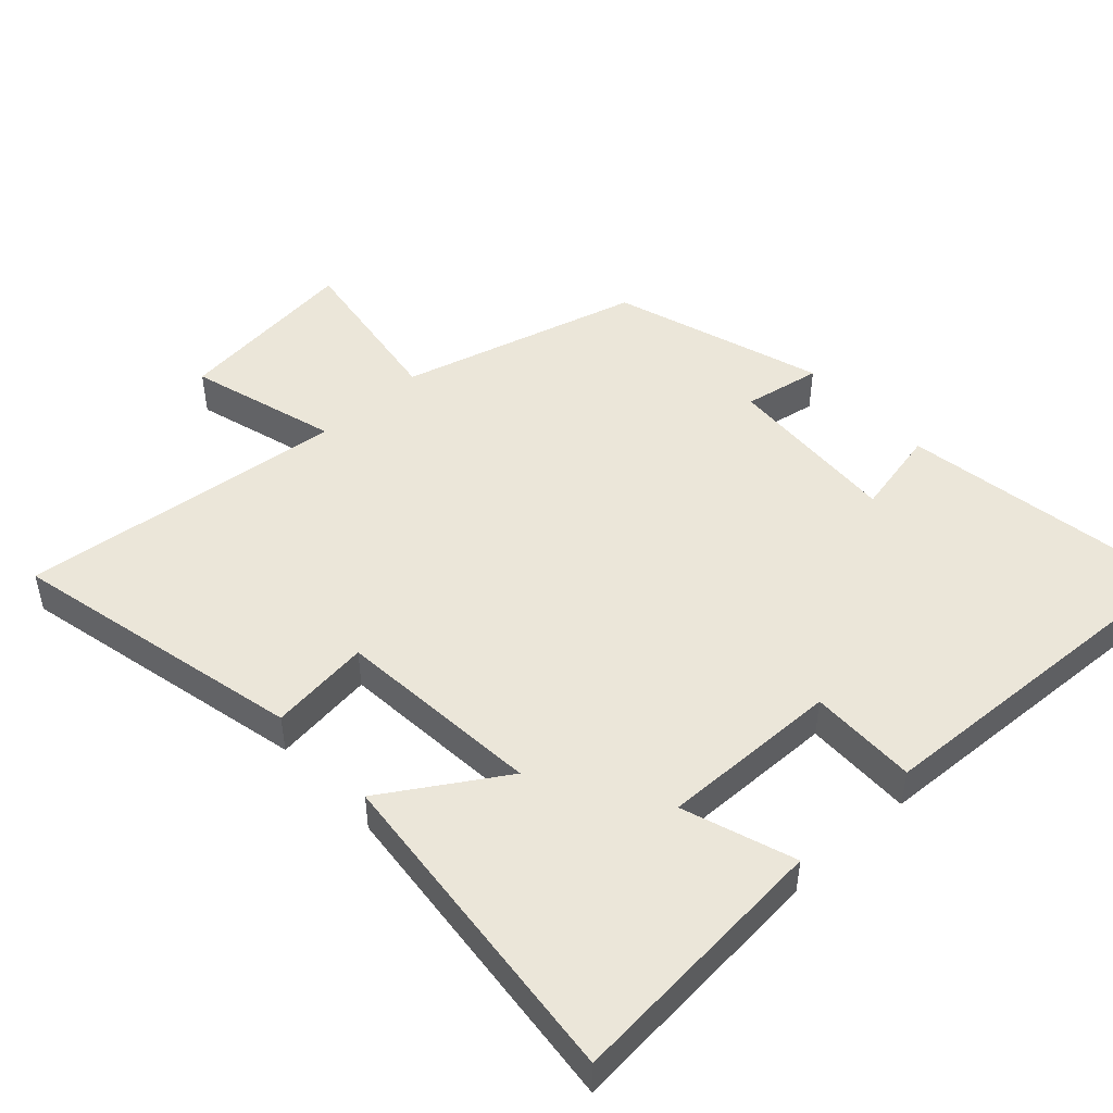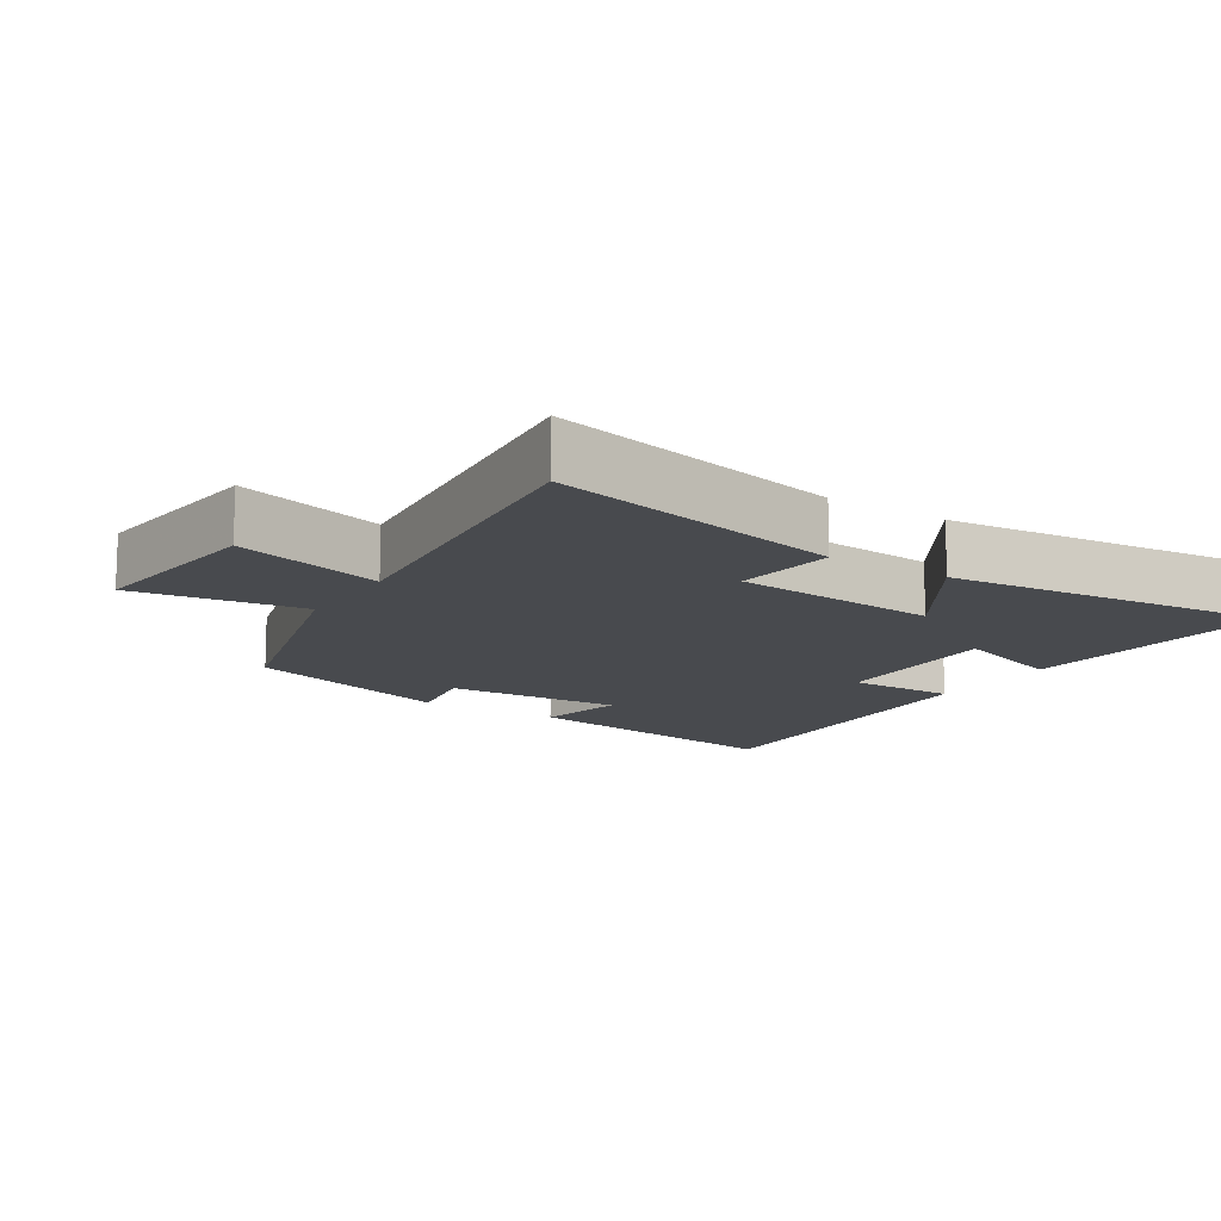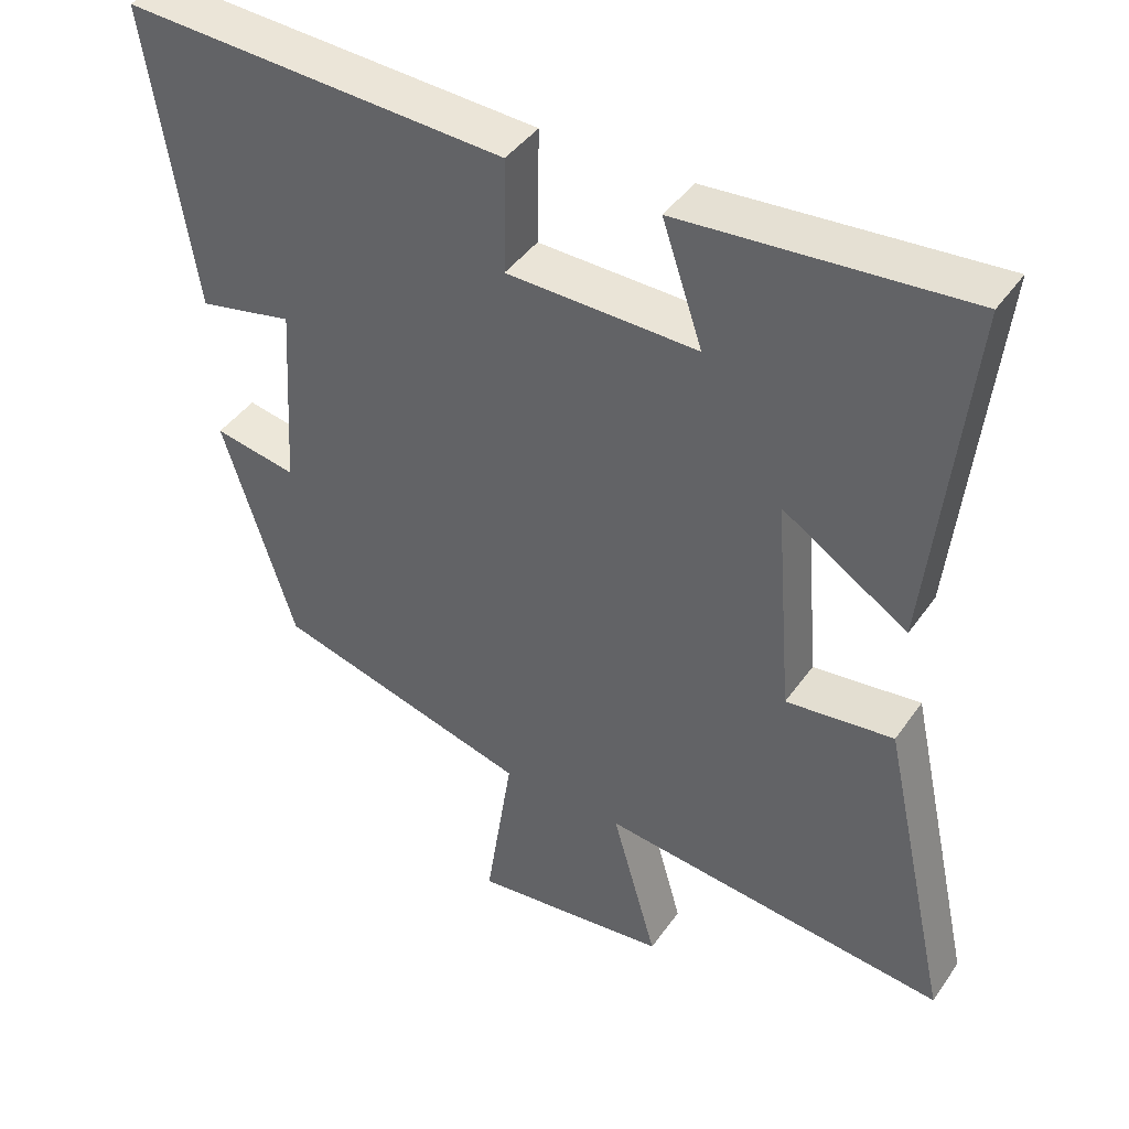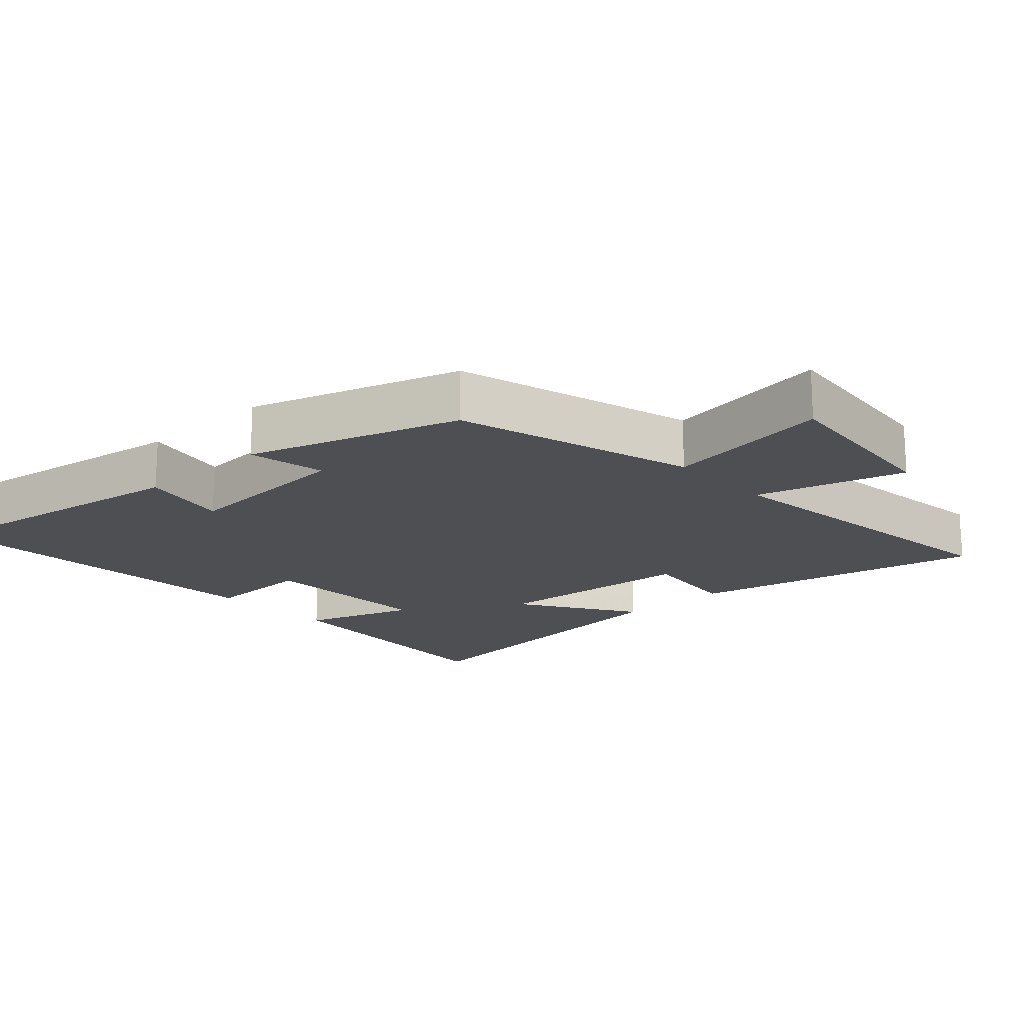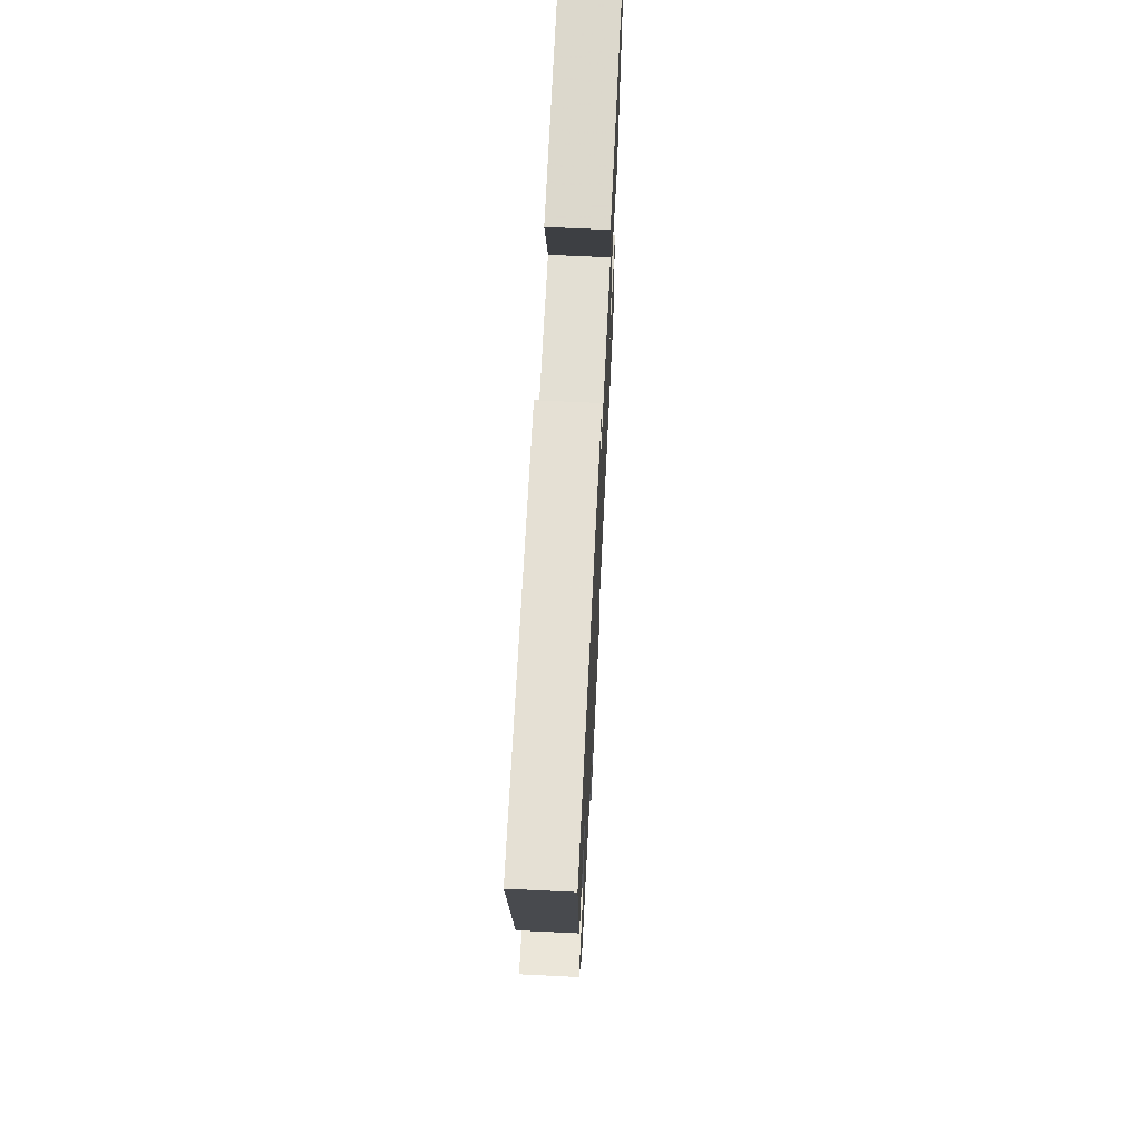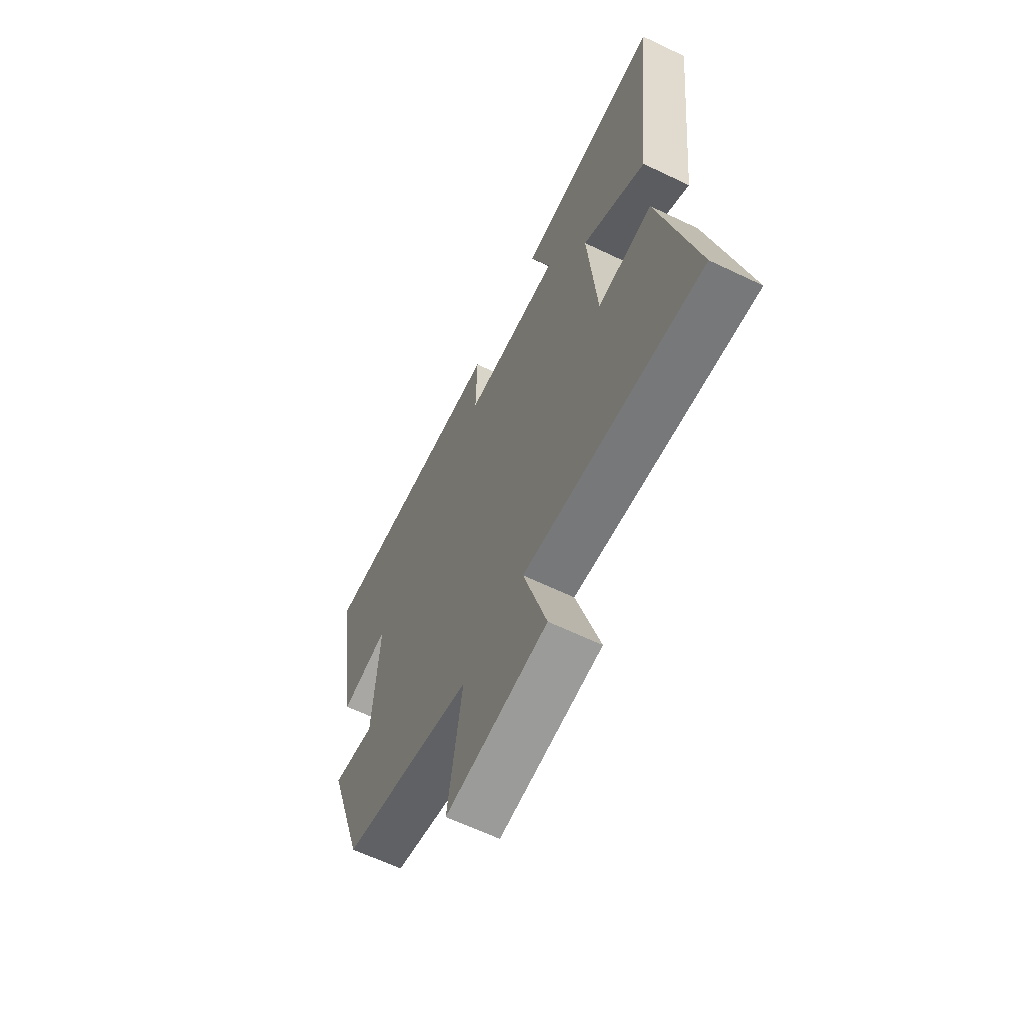
<metadata>
{"format":"obj","ext":"obj","renderer":"f3d","projection":"perspective","resolution":1024,"background":"white","views":[{"elev":48.2,"azim":-42.9,"up":"+Y"},{"elev":-13.2,"azim":-122.8,"up":"+Y"},{"elev":42.6,"azim":-147.8,"up":"+Z"},{"elev":-17.8,"azim":132.8,"up":"+Y"},{"elev":68.3,"azim":92.8,"up":"+Z"},{"elev":-63.6,"azim":-115.8,"up":"+Z"}]}
</metadata>
<code>
v 0.402 0.07 -0.402
v 0.051 0.07 -0.5
v 0.089 0.07 -0.747
v -0.181 0.07 -0.717
v -0.119 0.07 -0.5
v -0.595 0.07 -0.554
v -0.5 0.07 -0.124
v -0.353 0.07 -0.141
v -0.329 0.07 0.159
v -0.5 0.07 0.05
v -0.551 0.07 0.53
v -0.162 0.07 0.5
v -0.217 0.07 0.337
v 0.043 0.07 0.343
v 0.04 0.07 0.5
v 0.563 0.07 0.528
v 0.5 0.07 0.116
v 0.371 0.07 0.143
v 0.387 0.07 -0.115
v 0.5 0.07 -0.094
v 0.402 0 -0.402
v 0.051 0 -0.5
v 0.089 0 -0.747
v -0.181 0 -0.717
v -0.119 0 -0.5
v -0.595 0 -0.554
v -0.5 0 -0.124
v -0.353 0 -0.141
v -0.329 0 0.159
v -0.5 0 0.05
v -0.551 0 0.53
v -0.162 0 0.5
v -0.217 0 0.337
v 0.043 0 0.343
v 0.04 0 0.5
v 0.563 0 0.528
v 0.5 0 0.116
v 0.371 0 0.143
v 0.387 0 -0.115
v 0.5 0 -0.094
f 19 20 1 2
f 18 19 2
f 16 17 18
f 15 16 18
f 14 15 18
f 13 14 18 2
f 11 12 13
f 10 11 13
f 9 10 13
f 13 2 3
f 9 13 3
f 8 9 3
f 5 6 7 8
f 5 8 3
f 3 4 5
f 22 21 40 39
f 22 39 38
f 38 37 36
f 38 36 35
f 38 35 34
f 22 38 34 33
f 33 32 31
f 33 31 30
f 33 30 29
f 23 22 33
f 23 33 29
f 23 29 28
f 28 27 26 25
f 23 28 25
f 25 24 23
f 1 21 22 2
f 2 22 23 3
f 3 23 24 4
f 4 24 25 5
f 5 25 26 6
f 6 26 27 7
f 7 27 28 8
f 8 28 29 9
f 9 29 30 10
f 10 30 31 11
f 11 31 32 12
f 12 32 33 13
f 13 33 34 14
f 14 34 35 15
f 15 35 36 16
f 16 36 37 17
f 17 37 38 18
f 18 38 39 19
f 19 39 40 20
f 20 40 21 1

</code>
